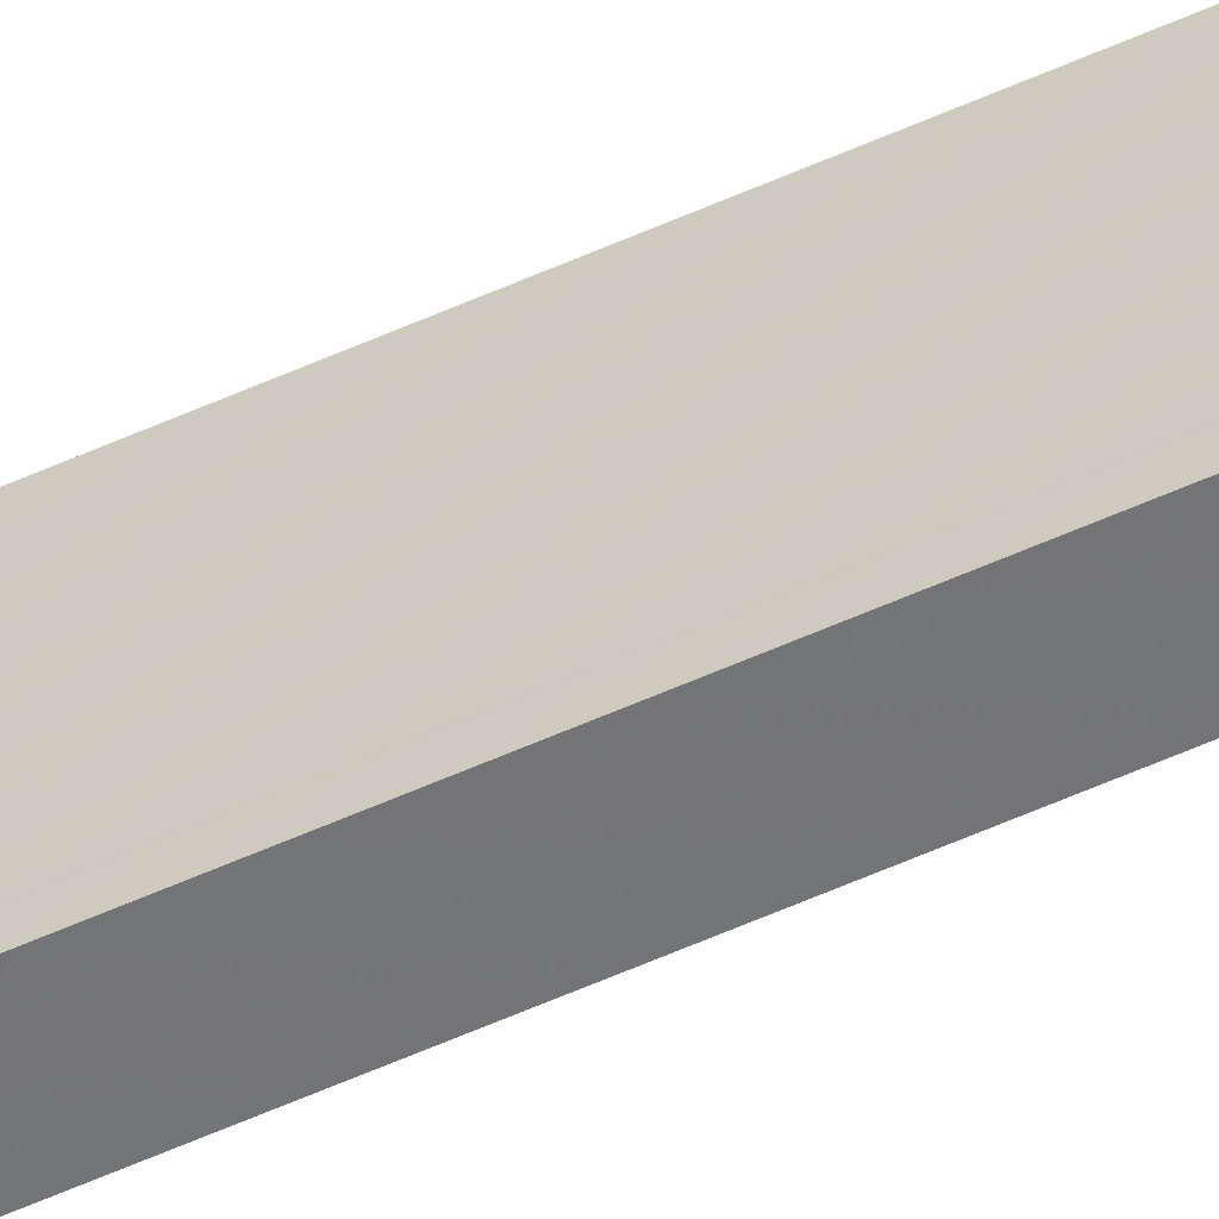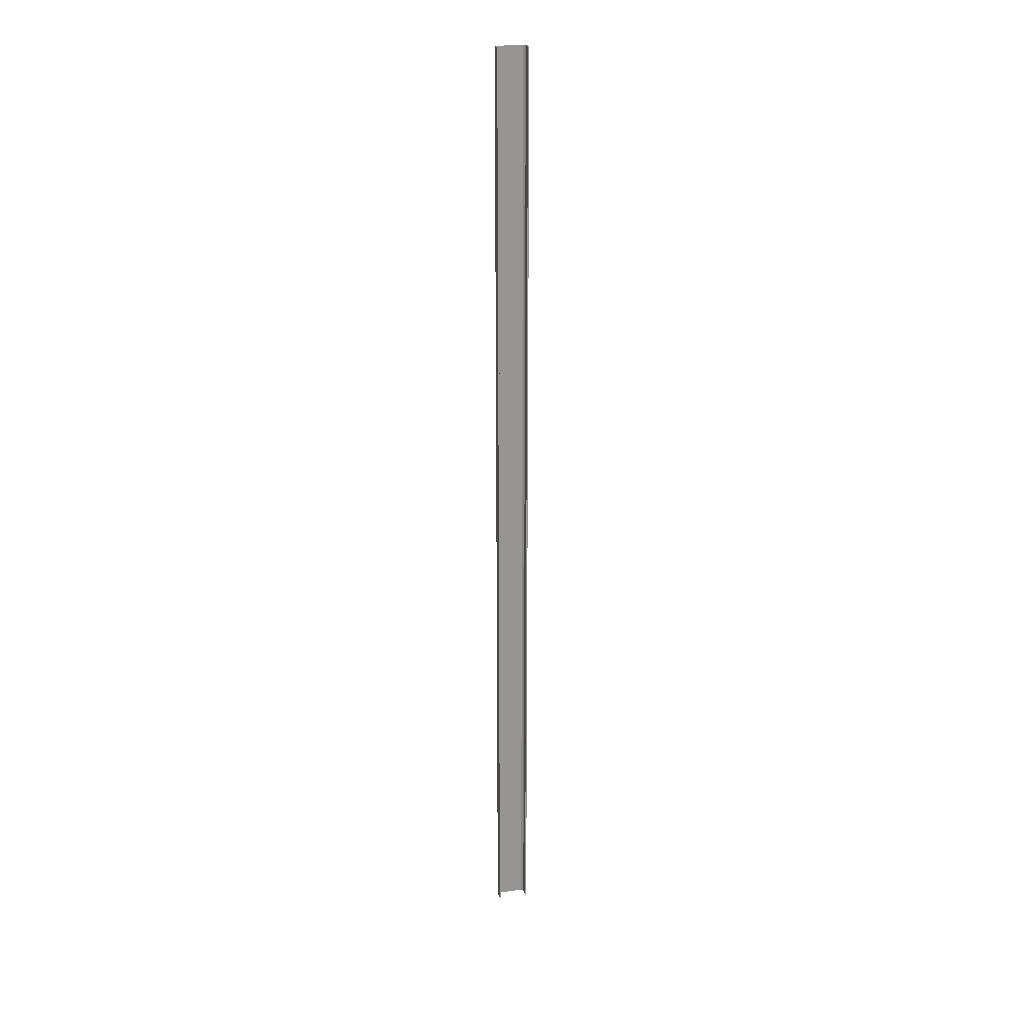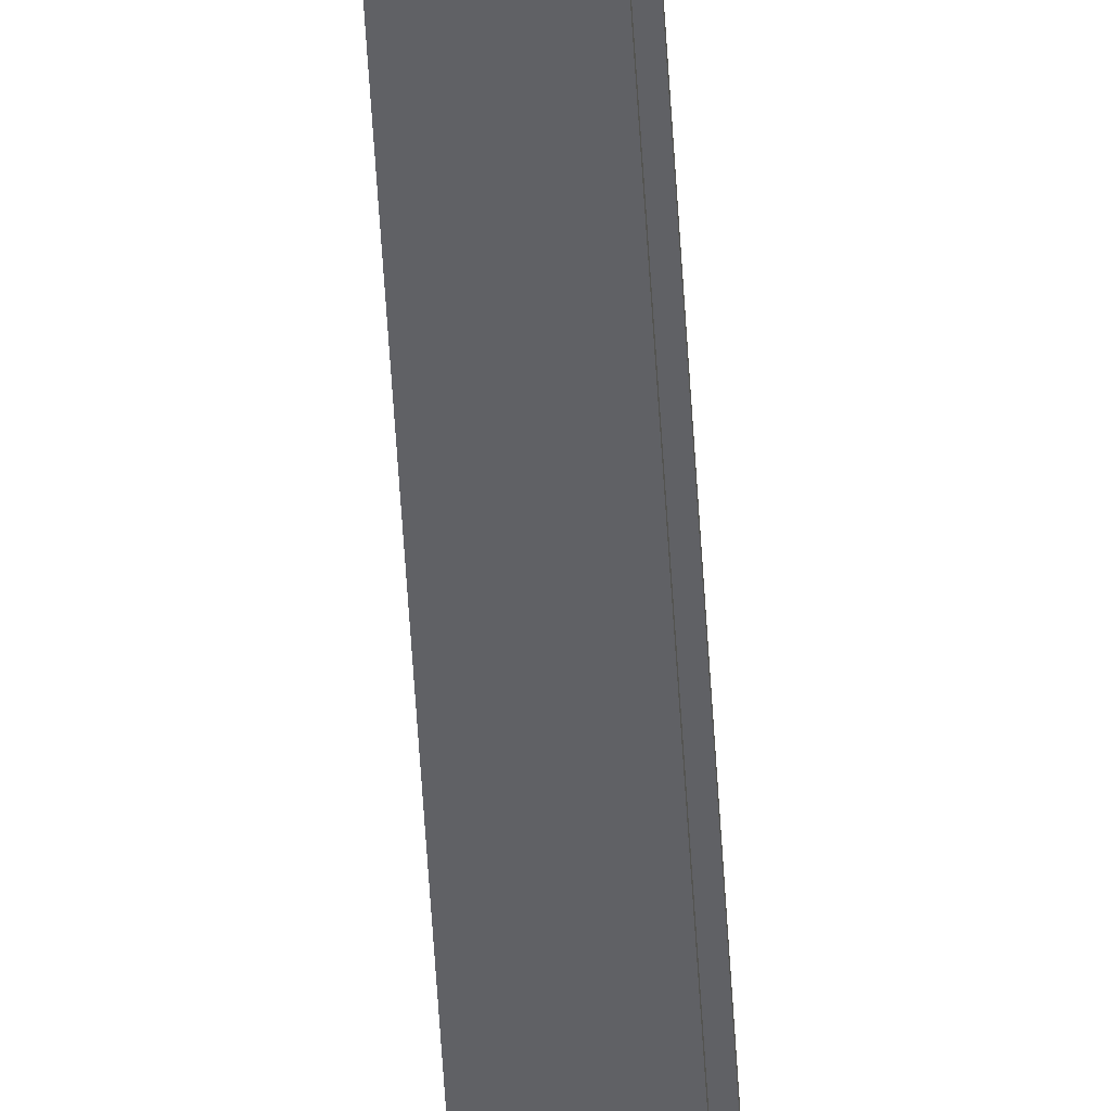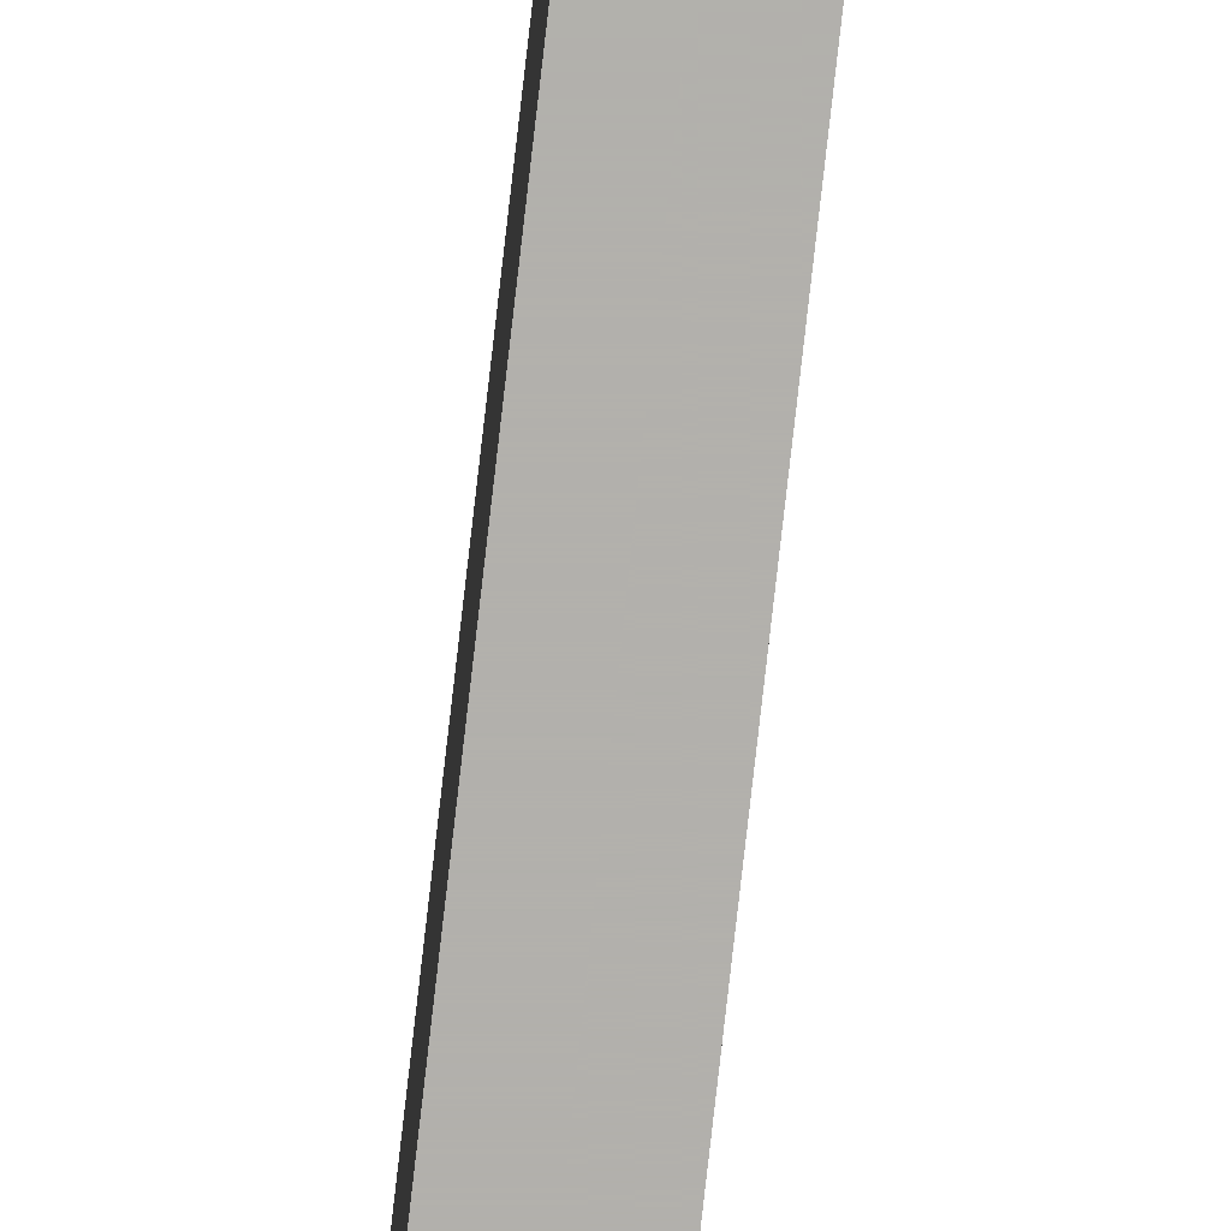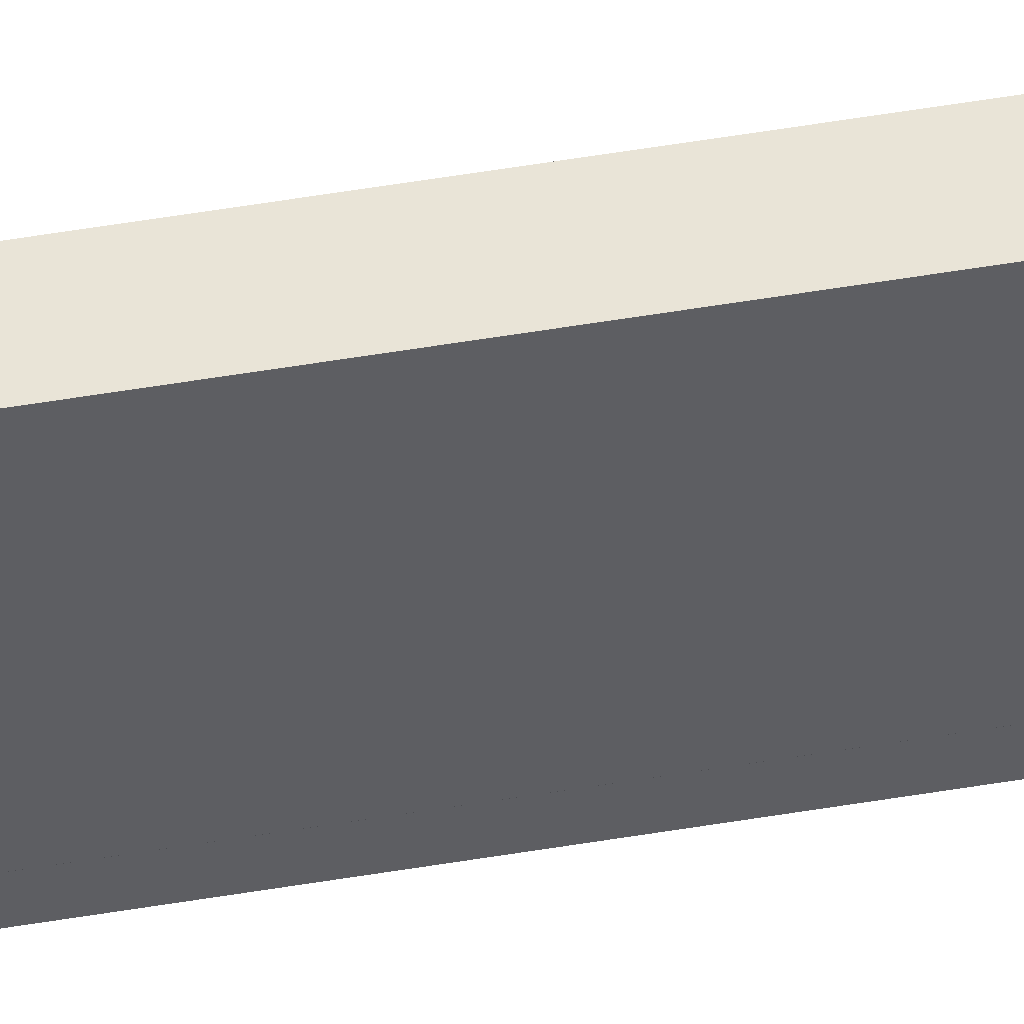
<metadata>
{"format":"obj","ext":"obj","renderer":"f3d","projection":"perspective","resolution":1024,"background":"white","views":[{"elev":-56.2,"azim":-64.6,"up":"+Z"},{"elev":22.6,"azim":76.2,"up":"+Y"},{"elev":-49.0,"azim":3.1,"up":"+Z"},{"elev":-78.8,"azim":-6.5,"up":"+Z"},{"elev":42.9,"azim":-102.0,"up":"+Z"}]}
</metadata>
<code>
o 308
v 2226 1879 17
v 2226 1879 16.99
v 2226 1879 16.99
v 2226 1879 17
v 2226 1879 16.98
v 2226 1879 16.97
v 2226 1888 16.97
v 2226 1879 16.97
v 2226 1888 16.74
v 2226 1879 16.74
v 2226 1888 16.72
v 2226 1888 16.74
v 2226 1888 17
v 2226 1879 17
v 2226 1879 17
v 2226 1879 16.99
v 2226 1888 16.99
v 2226 1888 17
v 2226 1888 16.99
v 2226 1888 16.99
v 2226 1879 16.99
v 2226 1879 17
v 2226 1888 17
v 2226 1879 16.71
v 2226 1879 16.98
v 2226 1888 16.99
v 2226 1888 17
v 2226 1888 16.98
v 2226 1888 16.97
v 2226 1879 16.98
v 2226 1888 16.97
v 2226 1888 16.98
v 2226 1879 16.71
v 2226 1888 16.71
v 2226 1888 16.72
v 2226 1888 16.71
v 2226 1879 16.71
v 2226 1888 16.71
v 2226 1879 16.72
v 2226 1879 16.72
v 2226 1879 16.71
v 2226 1888 16.71
v 2226 1888 16.72
v 2226 1879 16.72
v 2226 1888 16.72
v 2226 1888 16.72
v 2226 1879 16.72
v 2226 1888 16.72
v 2226 1888 16.71
v 2226 1879 16.72
v 2226 1879 16.72
v 2226 1879 16.74
v 2226 1888 16.72
v 2226 1879 16.72
v 2226 1888 16.71
v 2226 1888 16.74
f 1 2 3
f 4 5 2
f 4 6 5
f 7 5 6
f 8 9 7
f 9 8 10
f 10 11 12
f 1 13 14
f 15 16 1
f 1 17 18
f 19 13 18
f 19 16 20
f 21 17 3
f 19 22 3
f 23 22 18
f 23 24 15
f 25 26 21
f 20 27 19
f 28 27 20
f 29 27 28
f 20 30 28
f 30 31 32
f 33 27 34
f 34 35 36
f 36 37 38
f 39 35 40
f 39 37 41
f 33 42 41
f 39 42 43
f 36 44 41
f 45 44 43
f 40 46 47
f 48 49 45
f 24 44 50
f 24 50 51
f 46 52 51
f 24 51 52
f 53 54 45
f 45 55 53
f 53 55 56

</code>
